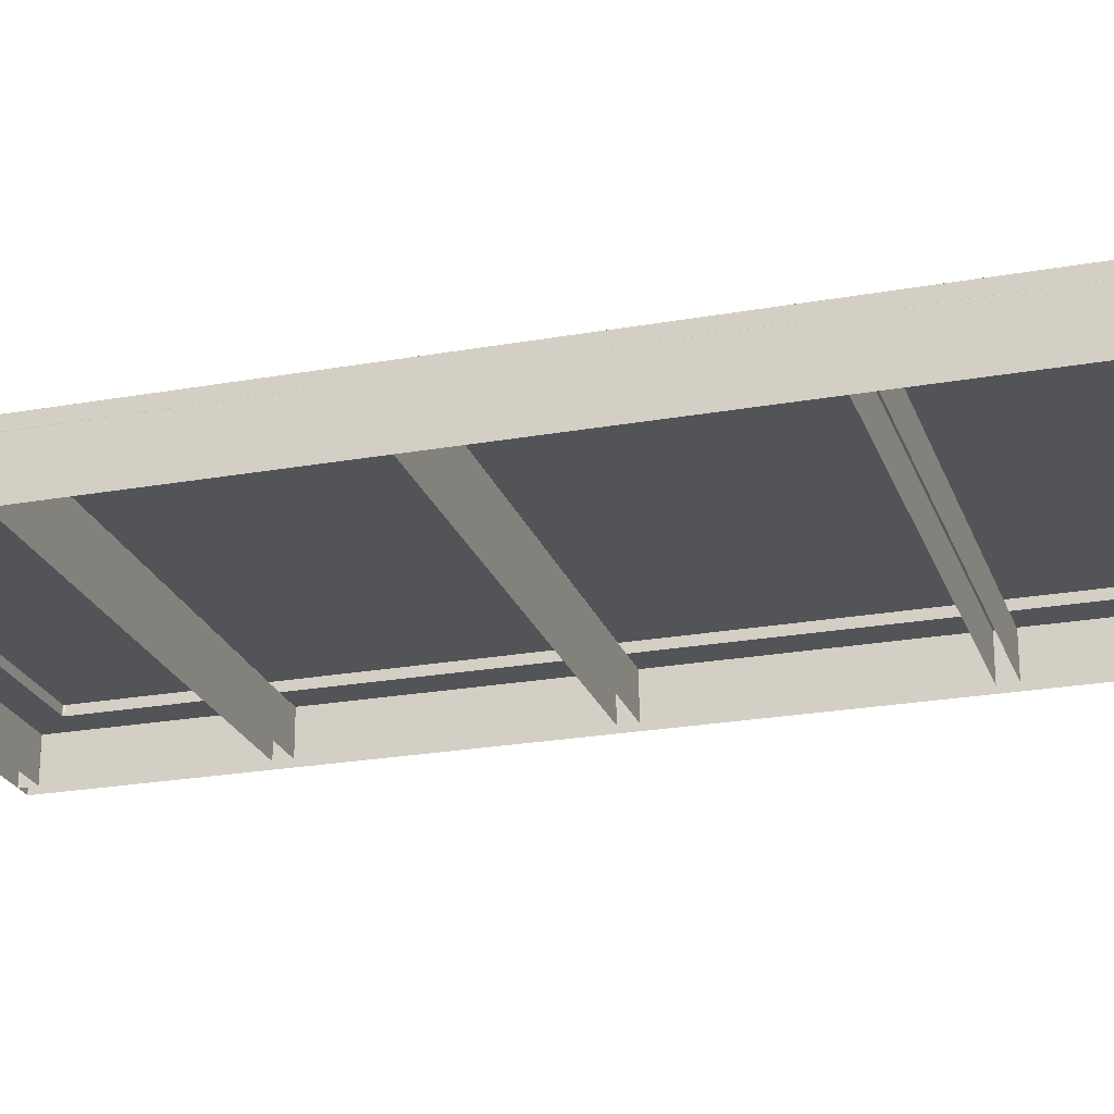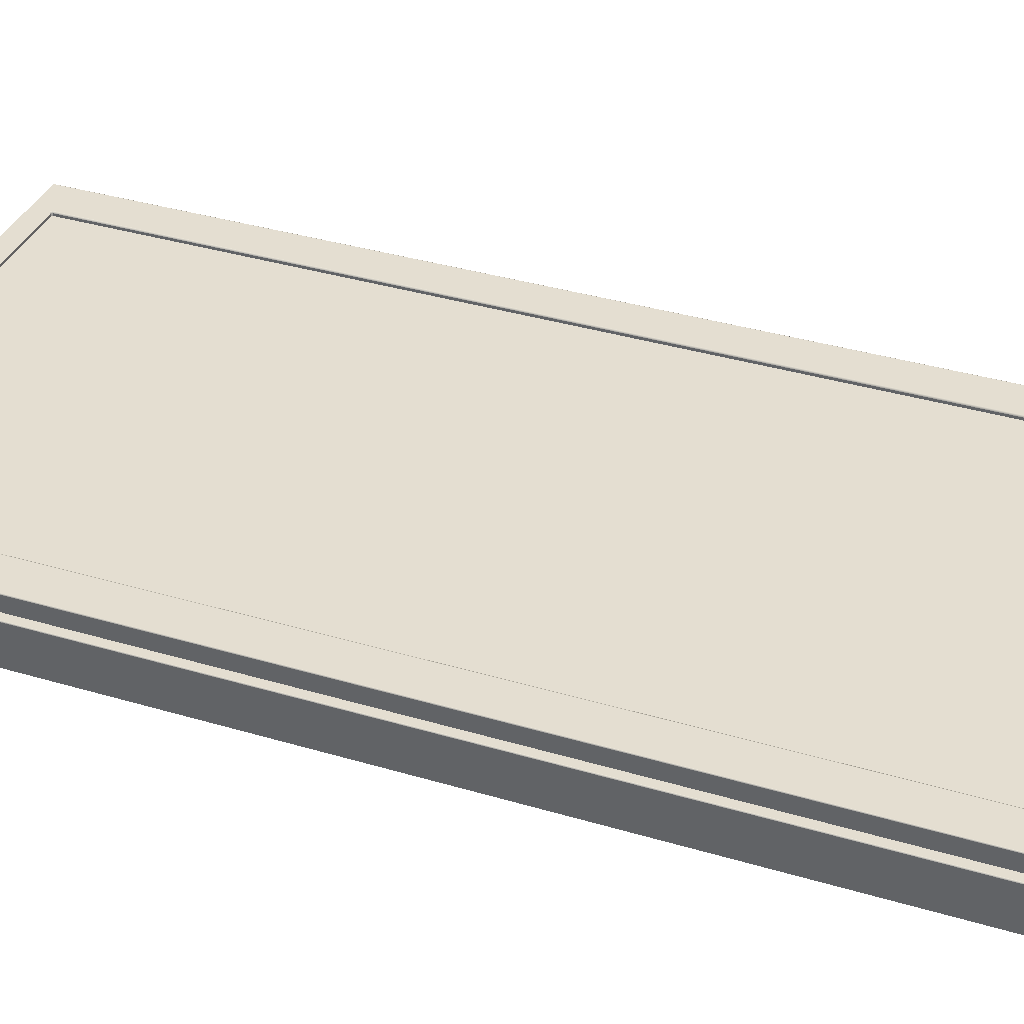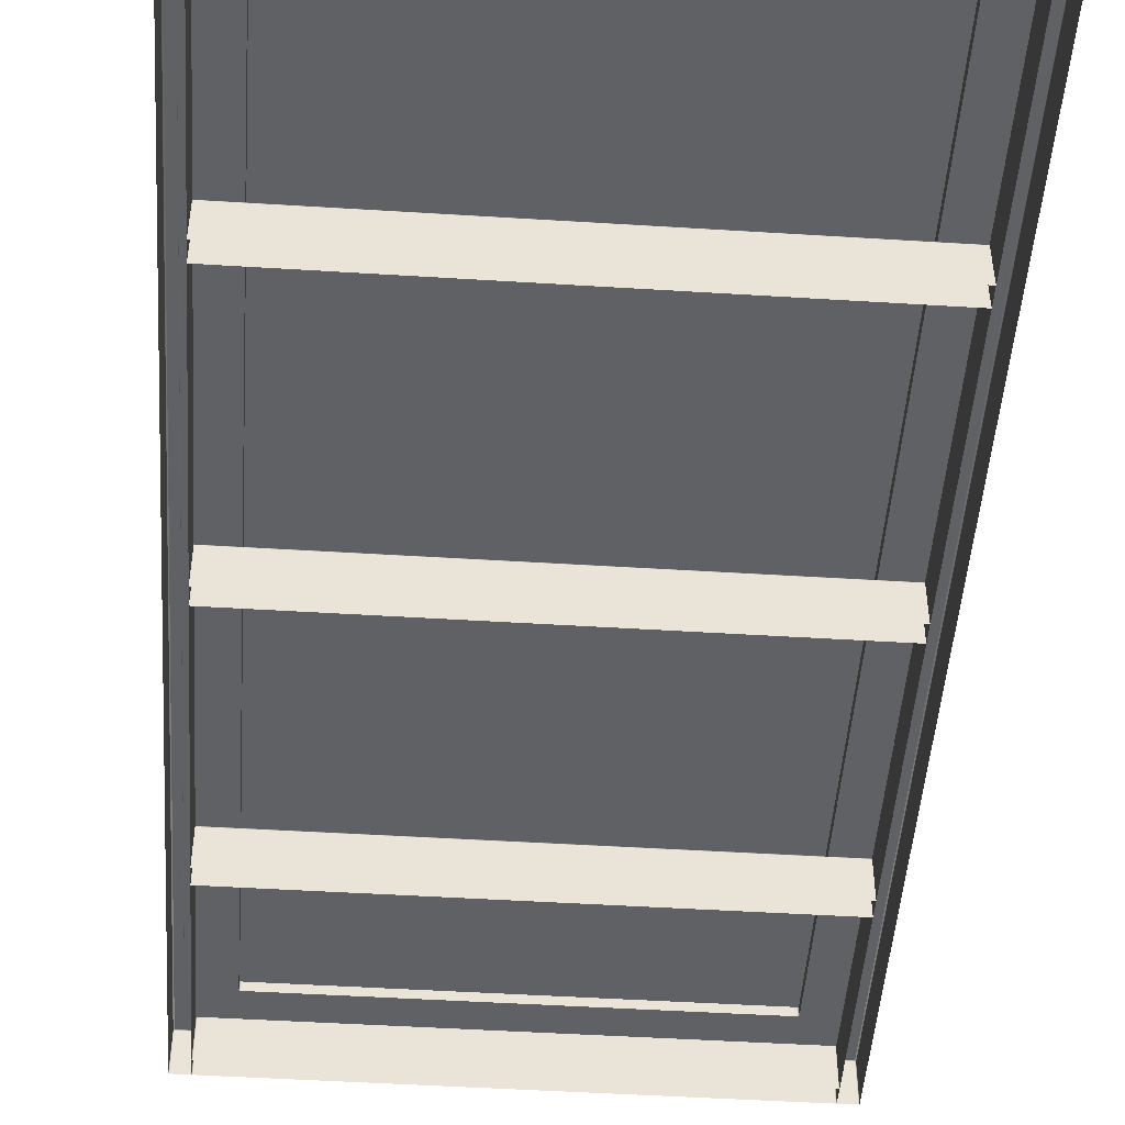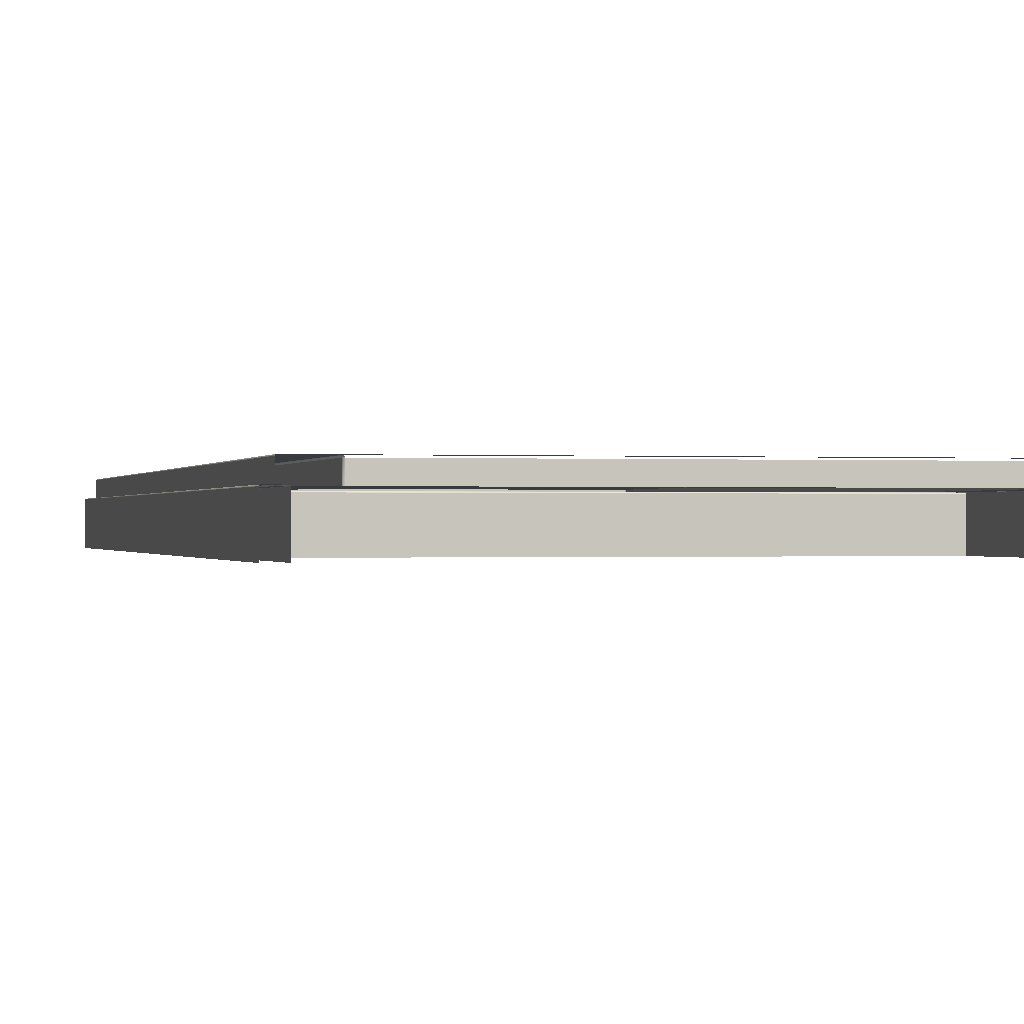
<metadata>
{"format":"obj","ext":"obj","renderer":"f3d","projection":"perspective","resolution":1024,"background":"white","views":[{"elev":-23.3,"azim":-73.1,"up":"+Z"},{"elev":36.4,"azim":111.3,"up":"+Z"},{"elev":-48.3,"azim":-4.0,"up":"+Z"},{"elev":-0.2,"azim":-13.3,"up":"+Z"}]}
</metadata>
<code>
o 289.001
v 0.28 1.049 0.2789
v 0.28 1.05 0.2787
v -0.28 1.05 0.2787
v -0.28 1.049 0.2789
v 0.28 1.03 0.2778
v -0.28 1.03 0.2778
v -0.28 1.03 0.2309
v 0.28 1.03 0.2309
v 0.28 1.03 0.2778
v 0.28 1.03 0.2787
v -0.28 1.03 0.2787
v -0.28 1.03 0.2778
v 0.28 1.049 0.2789
v -0.28 1.049 0.2789
v -0.28 1.031 0.2789
v 0.28 1.031 0.2789
v 0.28 1.05 0.2778
v -0.28 1.05 0.2778
v 0.28 1.05 0.2778
v 0.28 1.05 0.2309
v -0.28 1.05 0.2309
v -0.28 1.05 0.2778
v 0.28 1.031 0.2789
v -0.28 1.031 0.2789
v 0.28 0.74 0.2789
v 0.28 0.7408 0.2787
v -0.28 0.7408 0.2787
v -0.28 0.74 0.2789
v 0.28 0.7211 0.2778
v -0.28 0.7211 0.2778
v -0.28 0.7211 0.2309
v 0.28 0.7211 0.2309
v 0.28 0.7211 0.2778
v 0.28 0.7213 0.2787
v -0.28 0.7213 0.2787
v -0.28 0.7211 0.2778
v 0.28 0.74 0.2789
v -0.28 0.74 0.2789
v -0.28 0.7221 0.2789
v 0.28 0.7221 0.2789
v 0.28 0.7411 0.2778
v -0.28 0.7411 0.2778
v 0.28 0.7411 0.2778
v 0.28 0.7411 0.2309
v -0.28 0.7411 0.2309
v -0.28 0.7411 0.2778
v 0.28 0.7221 0.2789
v -0.28 0.7221 0.2789
v 0.28 0.4191 0.2789
v 0.28 0.4199 0.2787
v -0.28 0.4199 0.2787
v -0.28 0.4191 0.2789
v 0.28 0.4002 0.2778
v -0.28 0.4002 0.2778
v -0.28 0.4002 0.2309
v 0.28 0.4002 0.2309
v 0.28 0.4002 0.2778
v 0.28 0.4005 0.2787
v -0.28 0.4005 0.2787
v -0.28 0.4002 0.2778
v 0.28 0.4191 0.2789
v -0.28 0.4191 0.2789
v -0.28 0.4012 0.2789
v 0.28 0.4012 0.2789
v 0.28 0.4202 0.2778
v -0.28 0.4202 0.2778
v 0.28 0.4202 0.2778
v 0.28 0.4202 0.2309
v -0.28 0.4202 0.2309
v -0.28 0.4202 0.2778
v 0.28 0.4012 0.2789
v -0.28 0.4012 0.2789
v -0.28 1.289 0.2789
v -0.2798 1.289 0.2797
v -0.2796 1.29 0.2795
v -0.2798 1.29 0.2789
v 0.28 1.289 0.2789
v 0.2798 1.29 0.2789
v 0.2796 1.29 0.2795
v 0.2798 1.289 0.2797
v 0.2791 1.291 0.2789
v 0.2791 1.29 0.2797
v 0.2791 1.289 0.28
v 0.2791 1.271 0.2789
v 0.2798 1.271 0.2789
v 0.2796 1.271 0.2795
v 0.2791 1.271 0.2797
v -0.2791 1.29 0.2797
v -0.2791 1.289 0.28
v -0.2791 1.271 0.2789
v -0.2791 1.271 0.2797
v -0.2796 1.271 0.2795
v -0.2798 1.271 0.2789
v -0.28 1.272 0.2789
v -0.2798 1.272 0.2797
v 0.28 1.272 0.2789
v 0.2798 1.272 0.2797
v 0.2798 1.271 0.2309
v 0.28 1.272 0.2309
v 0.2791 1.271 0.2309
v 0.2791 1.272 0.28
v -0.2798 1.271 0.2309
v -0.2791 1.271 0.2309
v 0.2791 1.271 0.2789
v -0.2791 1.271 0.2789
v -0.2791 1.271 0.2309
v 0.2791 1.271 0.2309
v -0.2791 1.272 0.28
v -0.2791 1.291 0.2789
v 0.28 1.289 0.2789
v 0.28 1.272 0.2789
v 0.28 1.272 0.2309
v 0.28 1.289 0.2309
v -0.28 1.289 0.2789
v -0.28 1.289 0.2309
v -0.28 1.272 0.2309
v -0.28 1.272 0.2789
v -0.28 1.272 0.2309
v 0.2791 1.289 0.28
v -0.2791 1.289 0.28
v -0.2791 1.272 0.28
v 0.2791 1.272 0.28
v 0.2791 1.291 0.2789
v 0.2791 1.291 0.2309
v -0.2791 1.291 0.2309
v -0.2791 1.291 0.2789
v 0.28 1.289 0.2309
v 0.2798 1.29 0.2309
v 0.2791 1.291 0.2309
v -0.2798 1.29 0.2309
v -0.28 1.289 0.2309
v -0.2791 1.291 0.2309
v 0.2811 1.291 0.2789
v 0.2803 1.29 0.2789
v 0.2805 1.29 0.2795
v 0.2811 1.29 0.2797
v 0.28 1.29 0.2789
v 0.2803 1.29 0.2797
v 0.2811 1.29 0.28
v 0.3 1.29 0.2789
v 0.2997 1.29 0.2789
v 0.2995 1.29 0.2795
v 0.2997 1.29 0.2797
v 0.2803 0.1257 0.2797
v 0.2807 0.1257 0.2799
v 0.2811 0.1257 0.28
v 0.2989 1.291 0.2789
v 0.2989 1.29 0.2797
v 0.2997 1.29 0.2309
v 0.2989 1.291 0.2309
v 0.3 1.29 0.2309
v 0.2998 1.29 0.2309
v 0.2989 1.29 0.28
v 0.3 1.29 0.2789
v 0.3 0.1257 0.2789
v 0.3 0.1257 0.2309
v 0.3 1.29 0.2309
v 0.2997 0.1257 0.2797
v 0.2999 0.1257 0.2793
v 0.3 0.1257 0.2789
v 0.2811 1.291 0.2789
v 0.2989 1.291 0.2789
v 0.2989 1.291 0.2309
v 0.2811 1.291 0.2309
v 0.2811 1.29 0.28
v 0.2811 0.1257 0.28
v 0.2989 0.1257 0.28
v 0.2989 1.29 0.28
v 0.28 0.1257 0.2789
v 0.28 1.29 0.2789
v 0.28 1.29 0.2309
v 0.28 0.1257 0.2309
v 0.28 0.1257 0.2789
v 0.2811 1.291 0.2309
v 0.2803 1.29 0.2309
v 0.28 1.29 0.2309
v 0.2989 0.1257 0.28
v -0.2811 1.291 0.2789
v -0.2811 1.29 0.2797
v -0.2805 1.29 0.2795
v -0.2803 1.29 0.2789
v -0.28 1.29 0.2789
v -0.2803 1.29 0.2797
v -0.2811 1.29 0.28
v -0.3 1.29 0.2789
v -0.2997 1.29 0.2797
v -0.2995 1.29 0.2795
v -0.2997 1.29 0.2789
v -0.2811 0.1257 0.28
v -0.2803 0.1257 0.2797
v -0.2989 1.291 0.2789
v -0.2989 1.29 0.2797
v -0.2989 1.291 0.2309
v -0.2997 1.29 0.2309
v -0.3 1.29 0.2309
v -0.2989 1.29 0.28
v -0.3 1.29 0.2789
v -0.3 1.29 0.2309
v -0.3 0.1257 0.2309
v -0.3 0.1257 0.2614
v -0.3 0.1257 0.2789
v -0.3 0.1257 0.2789
v -0.2997 0.1257 0.2797
v -0.2811 1.291 0.2789
v -0.2811 1.291 0.2309
v -0.2989 1.291 0.2309
v -0.2989 1.291 0.2789
v -0.2811 1.29 0.28
v -0.2989 1.29 0.28
v -0.2989 0.1257 0.28
v -0.2884 0.1257 0.28
v -0.2811 0.1257 0.28
v -0.2801 0.1257 0.2793
v -0.28 0.1257 0.2789
v -0.28 1.29 0.2789
v -0.28 0.1257 0.2789
v -0.28 0.1257 0.2309
v -0.28 1.29 0.2309
v -0.2803 1.29 0.2309
v -0.2811 1.291 0.2309
v -0.28 1.29 0.2309
v -0.2802 1.29 0.2309
v -0.2989 0.1257 0.28
v 0.2431 0.1481 0.2896
v -0.2431 0.1481 0.2896
v -0.2431 1.234 0.2896
v 0.2431 1.234 0.2896
v -0.2431 1.234 0.2946
v -0.2431 0.1481 0.2946
v 0.2431 0.1481 0.2946
v 0.2431 1.234 0.2946
v 0.2891 1.278 0.298
v 0.2891 1.278 0.2988
v 0.2896 1.278 0.2986
v 0.2898 1.278 0.298
v -0.2892 1.278 0.298
v -0.2898 1.278 0.298
v -0.2897 1.278 0.2986
v -0.2892 1.278 0.2988
v -0.29 1.277 0.298
v -0.2898 1.277 0.2988
v 0.29 1.277 0.298
v 0.2898 1.277 0.2988
v -0.2892 1.277 0.2991
v 0.2891 1.277 0.2991
v 0.29 1.277 0.2802
v 0.2898 1.278 0.2802
v -0.2892 1.278 0.2802
v -0.2898 1.278 0.2802
v -0.29 1.277 0.2802
v 0.2415 1.234 0.2791
v -0.2416 1.234 0.2791
v -0.2892 1.277 0.2791
v 0.2891 1.277 0.2791
v 0.2891 1.277 0.2791
v 0.2891 1.278 0.2794
v 0.2896 1.278 0.2796
v 0.2898 1.277 0.2794
v -0.2897 1.278 0.2796
v -0.2898 1.277 0.2794
v 0.2891 1.278 0.2802
v 0.2891 1.278 0.298
v 0.2891 1.278 0.2802
v -0.2892 1.278 0.2802
v -0.2892 1.278 0.298
v 0.2431 1.235 0.2991
v 0.2891 1.277 0.2991
v -0.2892 1.277 0.2991
v -0.2431 1.235 0.2991
v 0.2426 0.1486 0.2791
v 0.2431 0.1497 0.2791
v 0.2676 0.1257 0.2791
v 0.2669 0.1257 0.2791
v -0.2892 1.277 0.2791
v -0.2892 1.278 0.2794
v 0.2431 1.232 0.2791
v 0.2426 1.233 0.2791
v 0.2442 0.147 0.2991
v 0.2431 0.1466 0.2991
v 0.266 0.1257 0.2991
v 0.2668 0.1257 0.2991
v -0.2431 0.1497 0.2791
v -0.2677 0.1257 0.2791
v -0.2892 0.1257 0.2791
v -0.2431 1.232 0.2791
v -0.2427 0.1486 0.2791
v -0.2416 0.1481 0.2791
v -0.2662 0.1257 0.2791
v -0.2669 0.1257 0.2791
v -0.2447 0.1481 0.2991
v -0.2447 1.234 0.2991
v -0.2892 0.1257 0.2991
v -0.2883 0.1257 0.2991
v -0.2677 0.1257 0.2991
v 0.2442 1.235 0.2991
v 0.2446 1.234 0.2991
v -0.2442 0.147 0.2991
v -0.2669 0.1257 0.2991
v 0.2431 1.232 0.2975
v 0.2431 1.232 0.2791
v 0.2431 0.1497 0.2791
v 0.2431 0.1497 0.2975
v -0.2416 1.234 0.2975
v -0.2416 1.234 0.2791
v 0.2415 1.234 0.2791
v 0.2415 1.234 0.2975
v -0.2431 1.232 0.2975
v -0.2431 0.1497 0.2975
v -0.2431 0.1497 0.2791
v -0.2431 1.232 0.2791
v -0.2416 0.1481 0.2975
v 0.2415 0.1481 0.2975
v 0.2415 0.1481 0.2791
v -0.2416 0.1481 0.2791
v 0.2446 1.234 0.2991
v 0.2442 1.235 0.2991
v 0.2431 1.234 0.2986
v 0.2435 1.233 0.2986
v 0.2426 1.233 0.2975
v 0.242 1.234 0.2986
v 0.2415 1.234 0.2975
v 0.2431 1.235 0.2991
v -0.2431 1.235 0.2991
v -0.242 1.234 0.2986
v -0.2416 1.234 0.2975
v 0.2431 0.1481 0.2986
v 0.2426 0.1486 0.2975
v 0.2442 0.147 0.2991
v 0.2431 0.1466 0.2991
v 0.2435 0.1492 0.2986
v 0.2431 0.1497 0.2975
v 0.2446 0.1481 0.2991
v -0.2442 1.235 0.2991
v -0.2447 1.234 0.2991
v -0.2436 1.233 0.2986
v -0.2431 1.234 0.2986
v -0.2427 1.233 0.2975
v -0.2431 1.232 0.2975
v -0.2416 0.1481 0.2975
v -0.2427 0.1486 0.2975
v -0.2431 0.1481 0.2986
v -0.242 0.1477 0.2986
v -0.2431 0.1497 0.2975
v -0.2436 0.1492 0.2986
v -0.2447 0.1481 0.2991
v -0.2442 0.147 0.2991
v -0.2431 0.1466 0.2991
v 0.2431 1.232 0.2975
v 0.2415 1.234 0.2791
v 0.2426 1.233 0.2791
v 0.2431 1.232 0.2791
v -0.2431 1.232 0.2791
v -0.2427 1.233 0.2791
v -0.2416 1.234 0.2791
v -0.2416 0.1481 0.2791
v -0.2427 0.1486 0.2791
v -0.2431 0.1497 0.2791
v 0.2431 0.1497 0.2791
v 0.2426 0.1486 0.2791
v 0.2415 0.1481 0.2791
v -0.2427 1.233 0.2791
v -0.2442 1.235 0.2991
v -0.2661 0.1257 0.2991
v -0.2431 0.1466 0.2991
v 0.29 0.1257 0.298
v 0.29 0.1257 0.2802
v 0.29 1.277 0.2802
v 0.29 1.277 0.298
v 0.2898 0.1257 0.2988
v 0.29 0.1257 0.298
v 0.2661 0.1257 0.2791
v 0.2415 0.1481 0.2791
v -0.29 0.1257 0.298
v -0.2898 0.1257 0.2988
v 0.2891 0.1257 0.2791
v 0.2676 0.1257 0.2991
v 0.2891 0.1257 0.2991
v 0.2446 0.1481 0.2991
v 0.29 0.1257 0.2802
v 0.2898 0.1257 0.2794
v 0.2898 0.1257 0.2794
v -0.2892 0.1257 0.2991
v -0.2898 0.1257 0.2794
v -0.29 0.1257 0.2802
v 0.2891 0.1257 0.2791
v -0.29 0.1257 0.2802
v -0.29 0.1257 0.298
v -0.29 1.277 0.298
v -0.29 1.277 0.2802
v -0.2892 0.1257 0.2791
v 0.2891 0.1257 0.2991
f 224 225 226 227
f 228 229 230 231
f 1 2 3 4
f 5 6 7 8
f 9 10 11 12
f 13 14 15 16
f 17 18 3 2
f 19 20 21 22
f 23 24 11 10
f 25 26 27 28
f 29 30 31 32
f 33 34 35 36
f 37 38 39 40
f 41 42 27 26
f 43 44 45 46
f 47 48 35 34
f 49 50 51 52
f 53 54 55 56
f 57 58 59 60
f 61 62 63 64
f 65 66 51 50
f 67 68 69 70
f 71 72 59 58
f 73 74 75 76
f 77 78 79 80
f 81 82 79 78
f 83 80 79 82
f 84 85 86 87
f 83 82 88 89
f 90 91 92 93
f 94 93 92 95
f 96 97 86 85
f 96 85 98 99
f 73 94 95 74
f 84 100 98 85
f 77 80 97 96
f 101 87 86 97
f 90 93 102 103
f 104 105 106 107
f 84 87 91 90
f 108 95 92 91
f 109 76 75 88
f 110 111 112 113
f 89 88 75 74
f 83 101 97 80
f 114 115 116 117
f 94 118 102 93
f 119 120 121 122
f 81 109 88 82
f 123 124 125 126
f 77 127 128 78
f 81 78 128 129
f 89 74 95 108
f 73 76 130 131
f 109 132 130 76
f 101 108 91 87
f 133 134 135 136
f 137 138 135 134
f 139 136 135 138
f 140 141 142 143
f 139 138 144 145 146
f 147 148 142 141
f 147 141 149 150
f 140 151 152 149 141
f 133 136 148 147
f 153 143 142 148
f 154 155 156 157
f 140 143 158 159 160
f 161 162 163 164
f 139 153 148 136
f 165 166 167 168
f 137 169 144 138
f 170 171 172 173
f 133 174 175 134
f 137 134 175 176
f 153 177 158 143
f 178 179 180 181
f 182 181 180 183
f 184 183 180 179
f 185 186 187 188
f 184 189 190 183
f 191 188 187 192
f 191 193 194 188
f 185 188 194 195
f 178 191 192 179
f 196 192 187 186
f 197 198 199 200 201
f 185 202 203 186
f 204 205 206 207
f 184 179 192 196
f 208 209 210 211 212
f 182 183 190 213 214
f 215 216 217 218
f 178 181 219 220
f 182 221 222 219 181
f 196 186 203 223
f 232 233 234 235
f 236 237 238 239
f 240 241 238 237
f 242 235 234 243
f 244 239 238 241
f 245 243 234 233
f 242 246 247 235
f 236 248 249 237
f 240 237 249 250
f 251 252 253 254
f 255 256 257 258
f 250 249 259 260
f 246 258 257 247
f 261 247 257 256
f 262 263 264 265
f 266 267 268 269
f 232 235 247 261
f 232 236 239 233
f 270 271 272 273
f 255 274 275 256
f 245 233 239 244
f 254 276 277
f 277 251 254
f 278 279 280 281
f 282 283 284 253 285
f 286 287 288 289
f 290 291 268 292 293 294
f 267 266 295 296
f 297 290 294 298
f 261 256 275 248
f 299 300 301 302
f 303 304 305 306
f 307 308 309 310
f 274 260 259 275
f 311 312 313 314
f 248 275 259 249
f 315 316 317 318
f 319 317 320 321
f 322 323 324 320
f 320 324 325 321
f 330 331 327 326
f 328 332 330 326
f 333 334 335 336
f 333 336 324 323
f 325 324 336 337
f 335 338 337 336
f 339 340 341 342
f 343 344 341 340
f 345 346 341 344
f 347 342 341 346
f 332 315 318 330
f 330 318 348 331
f 343 338 335 344
f 344 335 334 345
f 320 317 316 322
f 348 318 317 319
f 321 349 350 319
f 319 350 351 348
f 338 352 353 337
f 337 353 354 325
f 339 355 356 340
f 340 356 357 343
f 331 358 359 327
f 252 361 253
f 268 291 362 269
f 361 285 253
f 298 363 364 297
f 365 366 367 368
f 369 370 242 243
f 273 371 372 270
f 363 280 279 364
f 373 374 241 240
f 375 272 271 276 254
f 376 377 267 296 378
f 281 376 378 278
f 379 380 381 258 246
f 371 288 287 372
f 289 283 282 286
f 374 382 244 241
f 383 384 250 260
f 381 385 255 258
f 386 387 388 389
f 390 383 260 274
f 391 369 243 245
l 146 380
l 164 129
l 217 172
l 193 220
l 366 167
l 328 329
l 223 384
l 375 159
l 214 173
l 329 347
l 359 360
l 216 200
l 116 218
l 113 157
l 382 293
l 172 156
l 386 211
l 212 145
l 379 167
l 390 213

</code>
